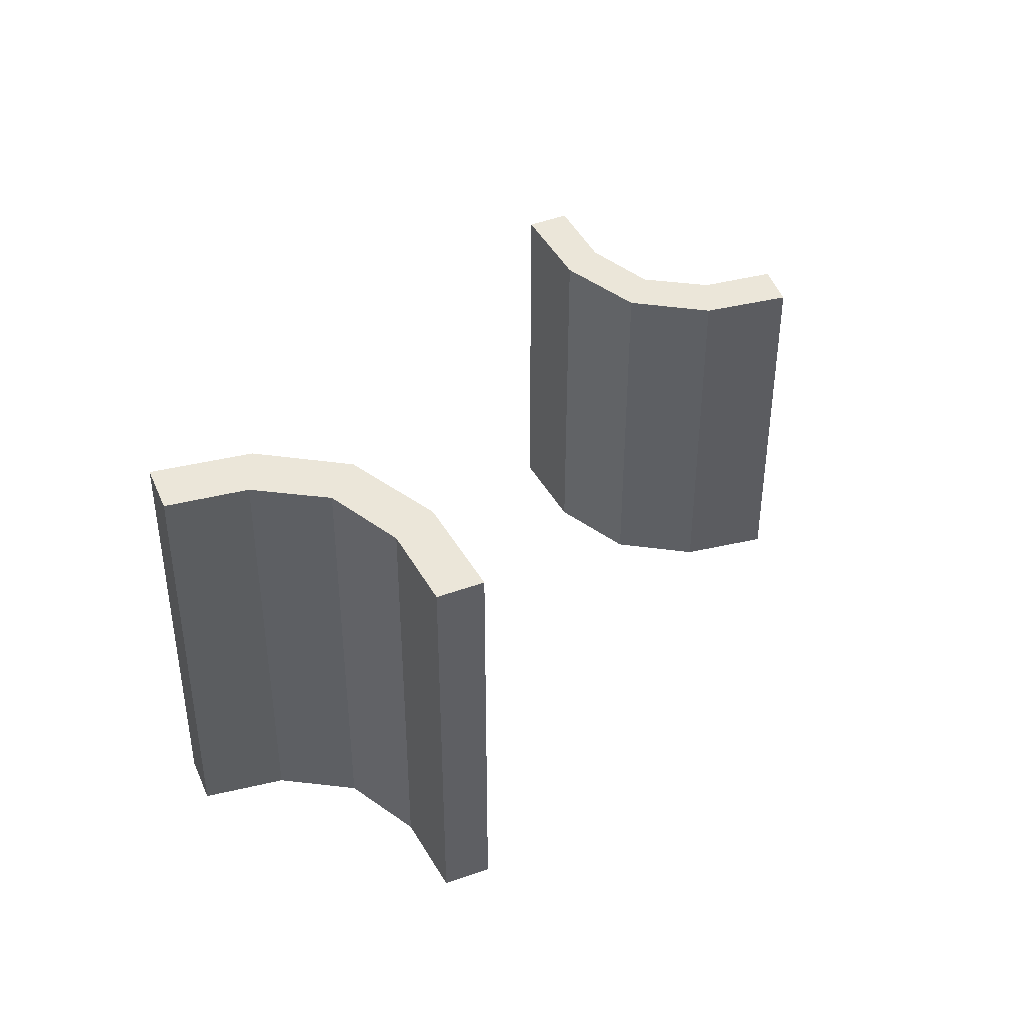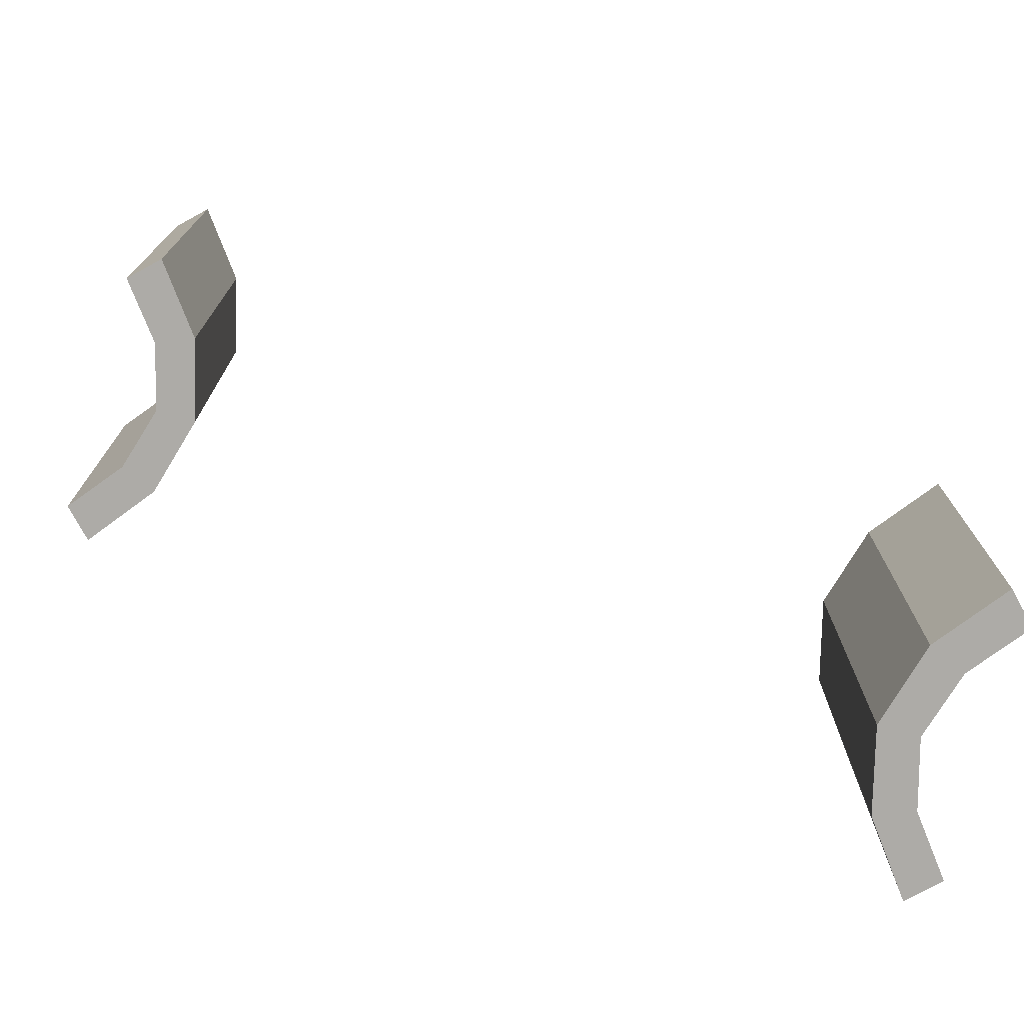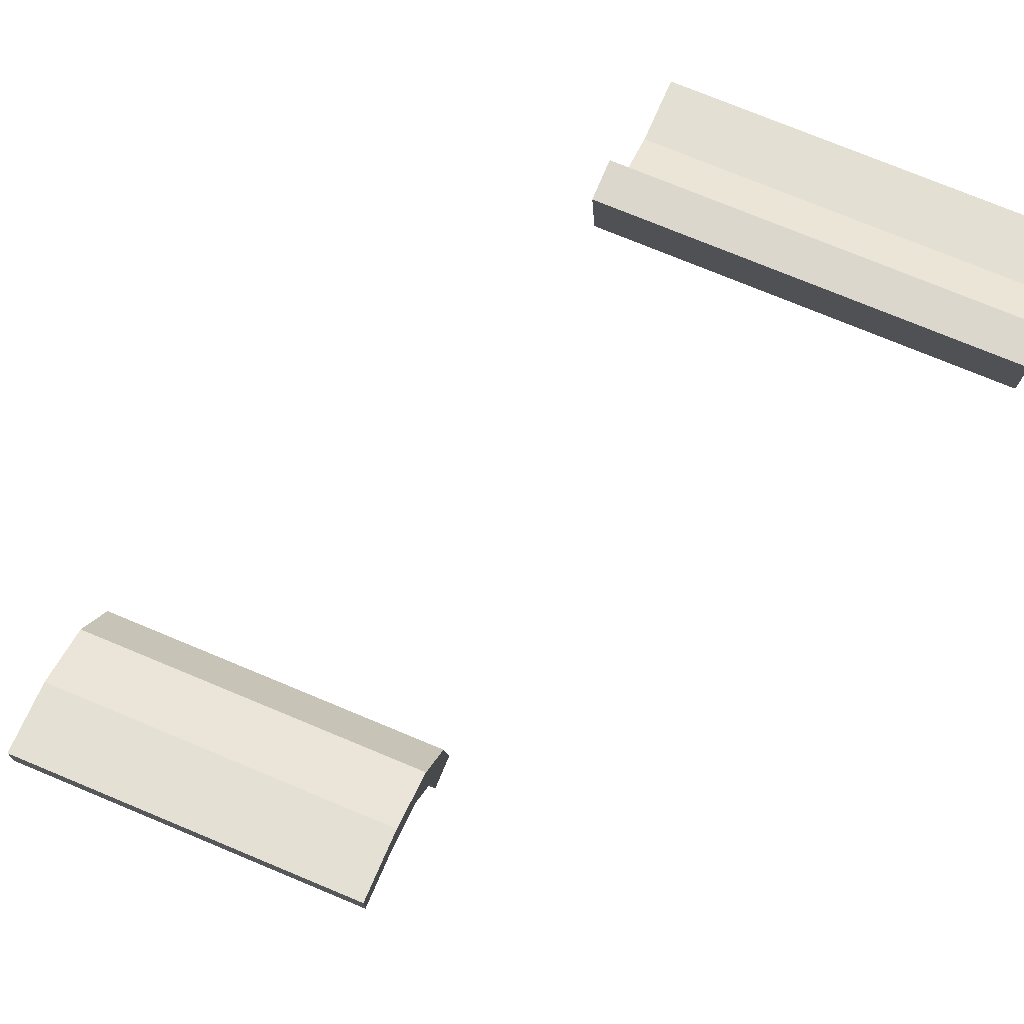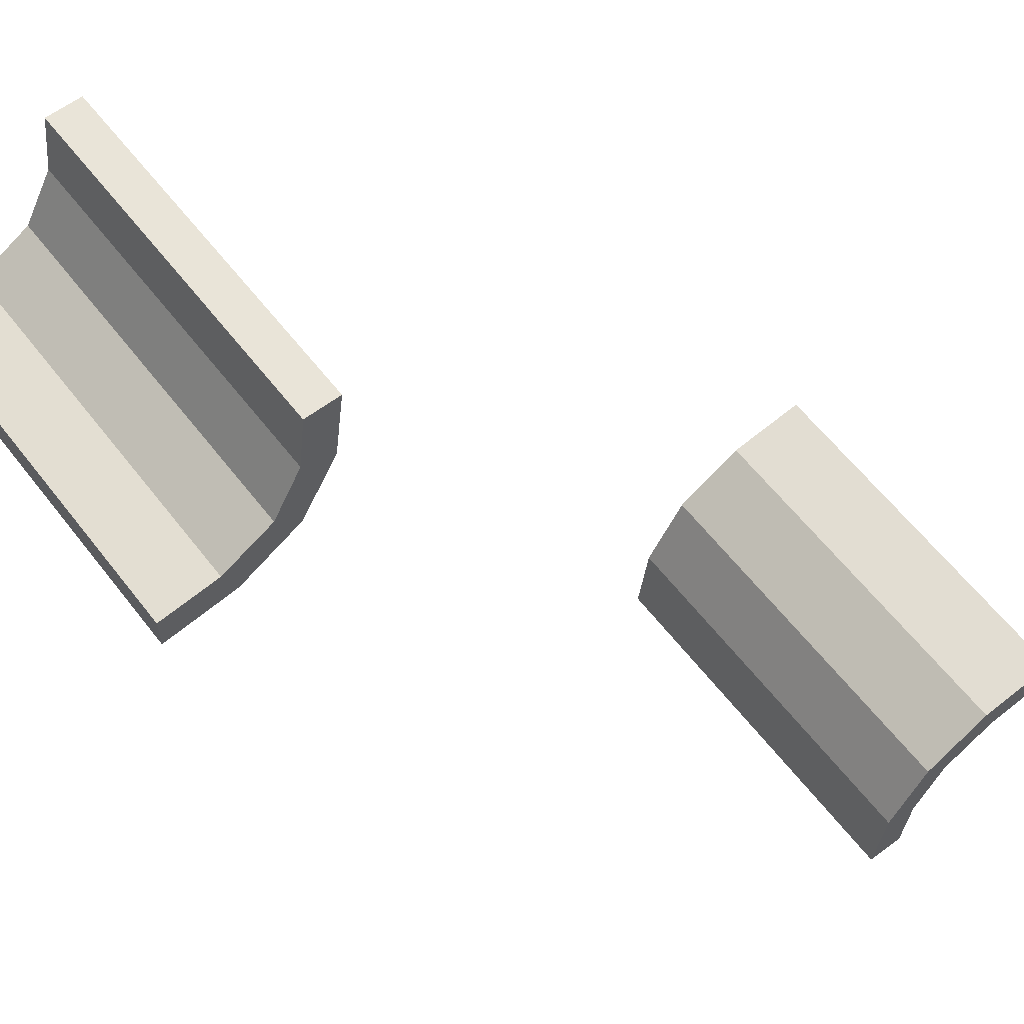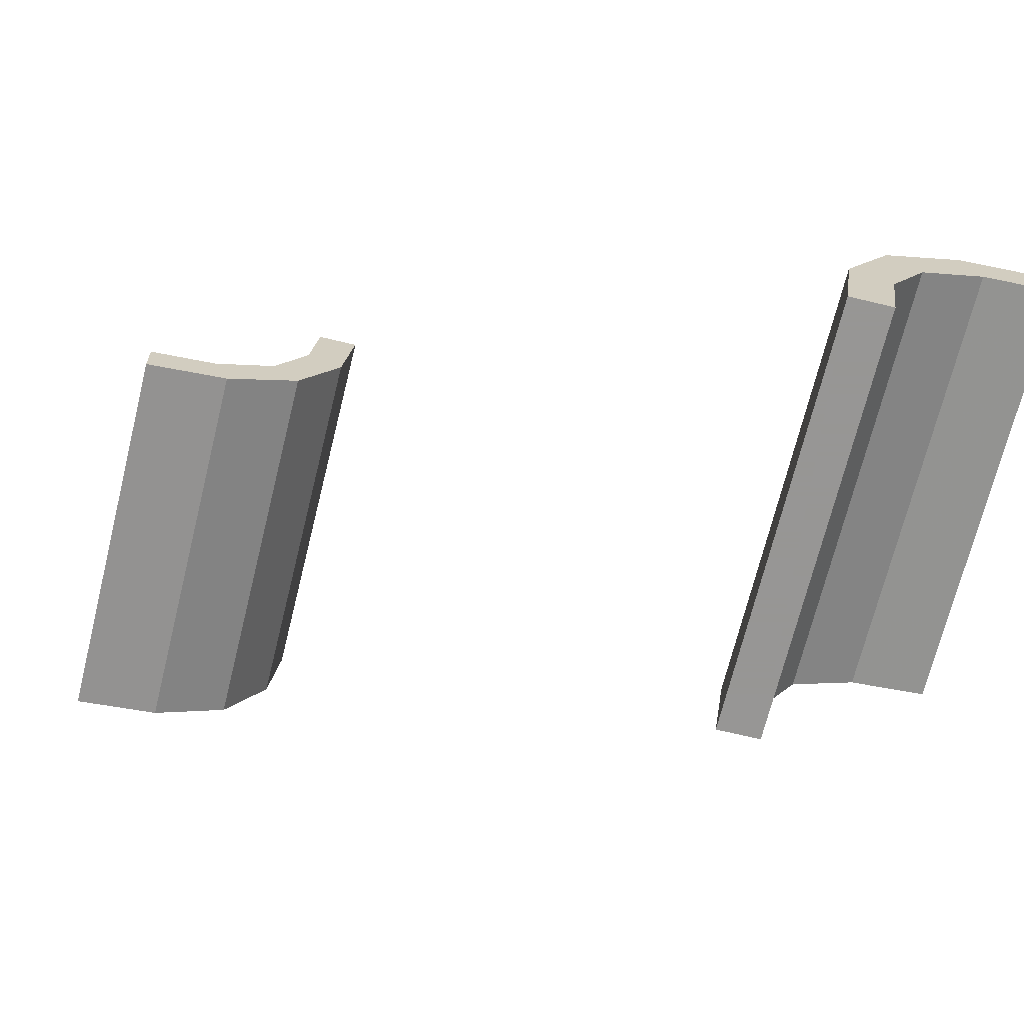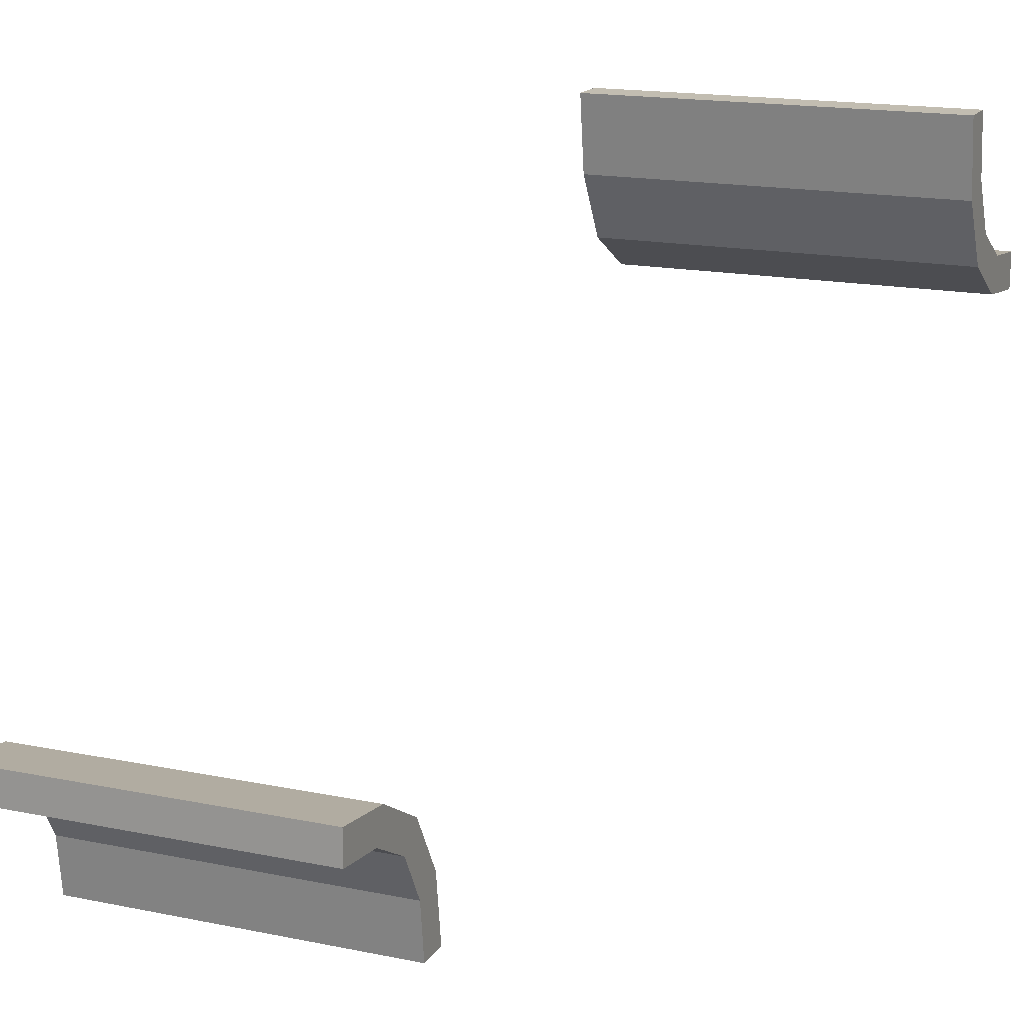
<metadata>
{"format":"obj","ext":"obj","renderer":"f3d","projection":"perspective","resolution":1024,"background":"white","views":[{"elev":48.4,"azim":68.2,"up":"+Z"},{"elev":-76.4,"azim":118.7,"up":"+Z"},{"elev":73.4,"azim":112.7,"up":"+Y"},{"elev":60.2,"azim":-37.5,"up":"+Y"},{"elev":-67.8,"azim":-13.7,"up":"+Y"},{"elev":16.9,"azim":112.4,"up":"+Y"}]}
</metadata>
<code>
v 0.402 -0.2846 0
v 0.402 -0.2846 0.5
v -0.275 0.4868 0
v -0.275 0.4868 -0.5
v 0.4879 -0.2743 0
v 0.4879 -0.2743 0.5
v 0.4879 -0.2243 0
v 0.4879 -0.2243 0.5
v 0.3271 -0.3263 0
v 0.3271 -0.3263 0.25
v 0.3271 -0.3263 0.5
v -0.2918 0.291 0
v -0.2918 0.291 -0.5
v -0.2918 0.291 -0.25
v 0.3826 -0.2383 0
v 0.3826 -0.2383 0.5
v 0.2855 -0.4005 0
v 0.2855 -0.4005 0.5
v -0.225 0.4868 0
v -0.225 0.4868 -0.5
v -0.239 0.3818 0
v -0.239 0.3818 -0.5
v 0.239 -0.3818 0
v 0.239 -0.3818 0.5
v 0.225 -0.4868 0
v 0.225 -0.4868 0.5
v -0.2855 0.4005 0
v -0.2855 0.4005 -0.5
v -0.3826 0.2383 0
v -0.3826 0.2383 -0.5
v 0.2918 -0.291 0
v 0.2918 -0.291 0.25
v 0.2918 -0.291 0.5
v -0.3271 0.3263 0
v -0.3271 0.3263 -0.5
v -0.3271 0.3263 -0.25
v -0.4879 0.2243 0
v -0.4879 0.2243 -0.5
v -0.4879 0.2743 0
v -0.4879 0.2743 -0.5
v 0.275 -0.4868 0
v 0.275 -0.4868 0.5
v -0.402 0.2846 0
v -0.402 0.2846 -0.5
f 43 29 37
f 37 39 43
f 29 43 34
f 34 12 29
f 34 27 21
f 3 19 27
f 21 27 19
f 12 34 21
f 29 12 14
f 30 14 13
f 37 29 30
f 14 30 29
f 20 22 21
f 21 22 14
f 14 22 13
f 12 21 14
f 4 20 19
f 27 34 36
f 28 36 35
f 3 27 28
f 36 28 27
f 40 44 43
f 43 44 36
f 36 44 35
f 34 43 36
f 38 40 39
f 44 38 30
f 38 44 40
f 30 35 44
f 35 30 13
f 35 22 28
f 4 28 20
f 22 20 28
f 13 22 35
f 37 30 38
f 20 21 19
f 4 19 3
f 3 28 4
f 40 43 39
f 38 39 37
f 2 16 8
f 8 6 2
f 16 2 11
f 11 33 16
f 11 18 24
f 42 26 18
f 24 18 26
f 33 11 24
f 16 33 32
f 15 32 31
f 8 16 15
f 32 15 16
f 25 23 24
f 24 23 32
f 32 23 31
f 33 24 32
f 41 25 26
f 18 11 10
f 17 10 9
f 42 18 17
f 10 17 18
f 5 1 2
f 2 1 10
f 10 1 9
f 11 2 10
f 7 5 6
f 1 7 15
f 7 1 5
f 15 9 1
f 9 15 31
f 9 23 17
f 41 17 25
f 23 25 17
f 31 23 9
f 8 15 7
f 25 24 26
f 41 26 42
f 42 17 41
f 5 2 6
f 7 6 8

</code>
